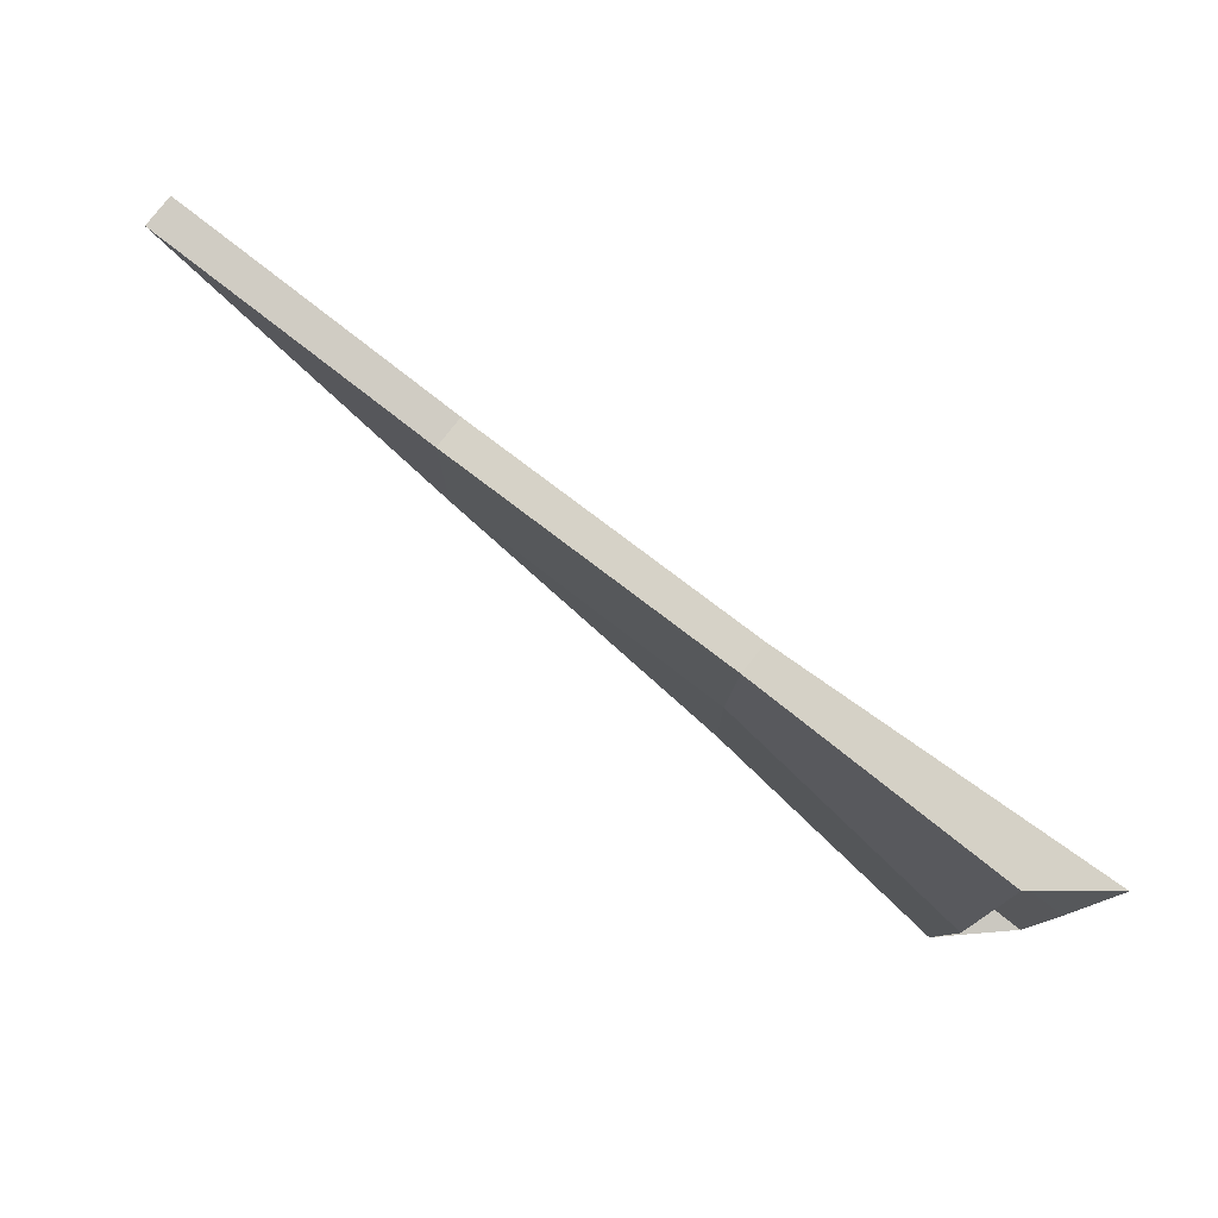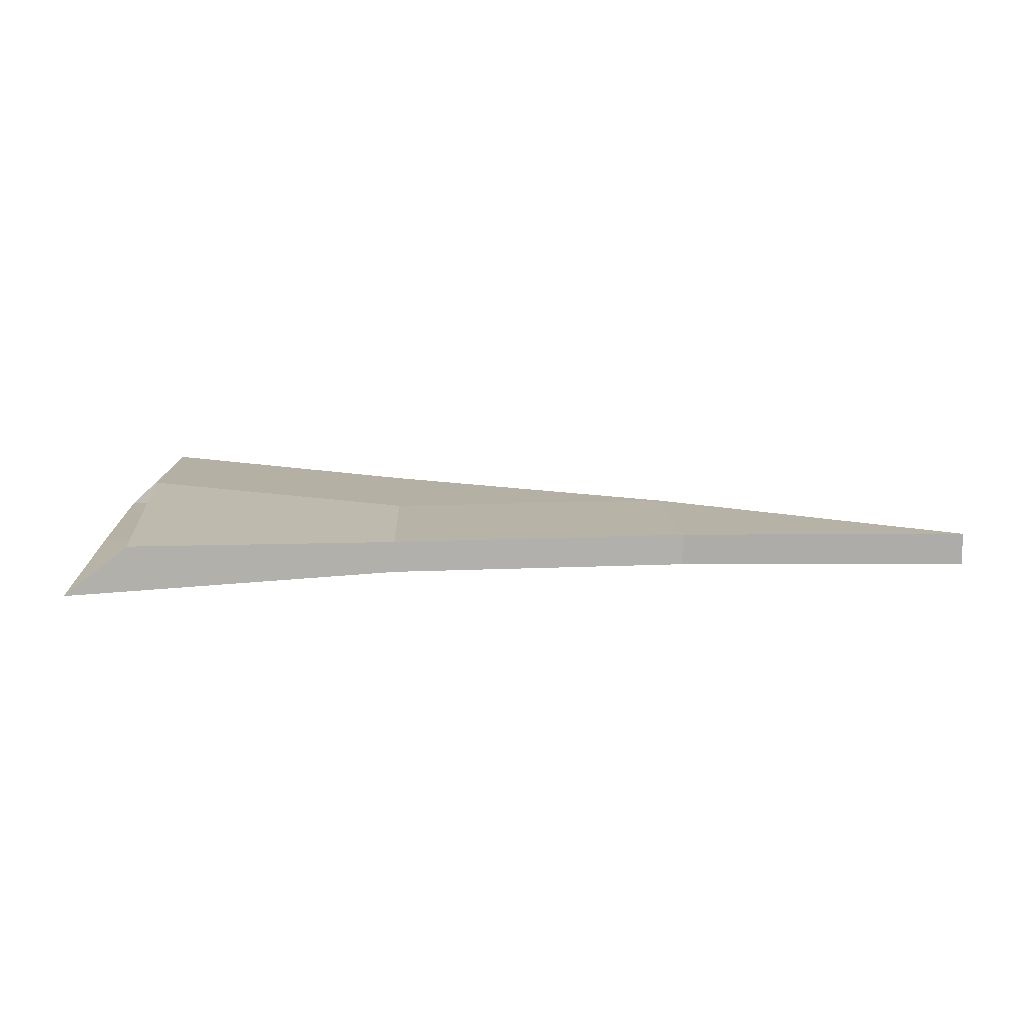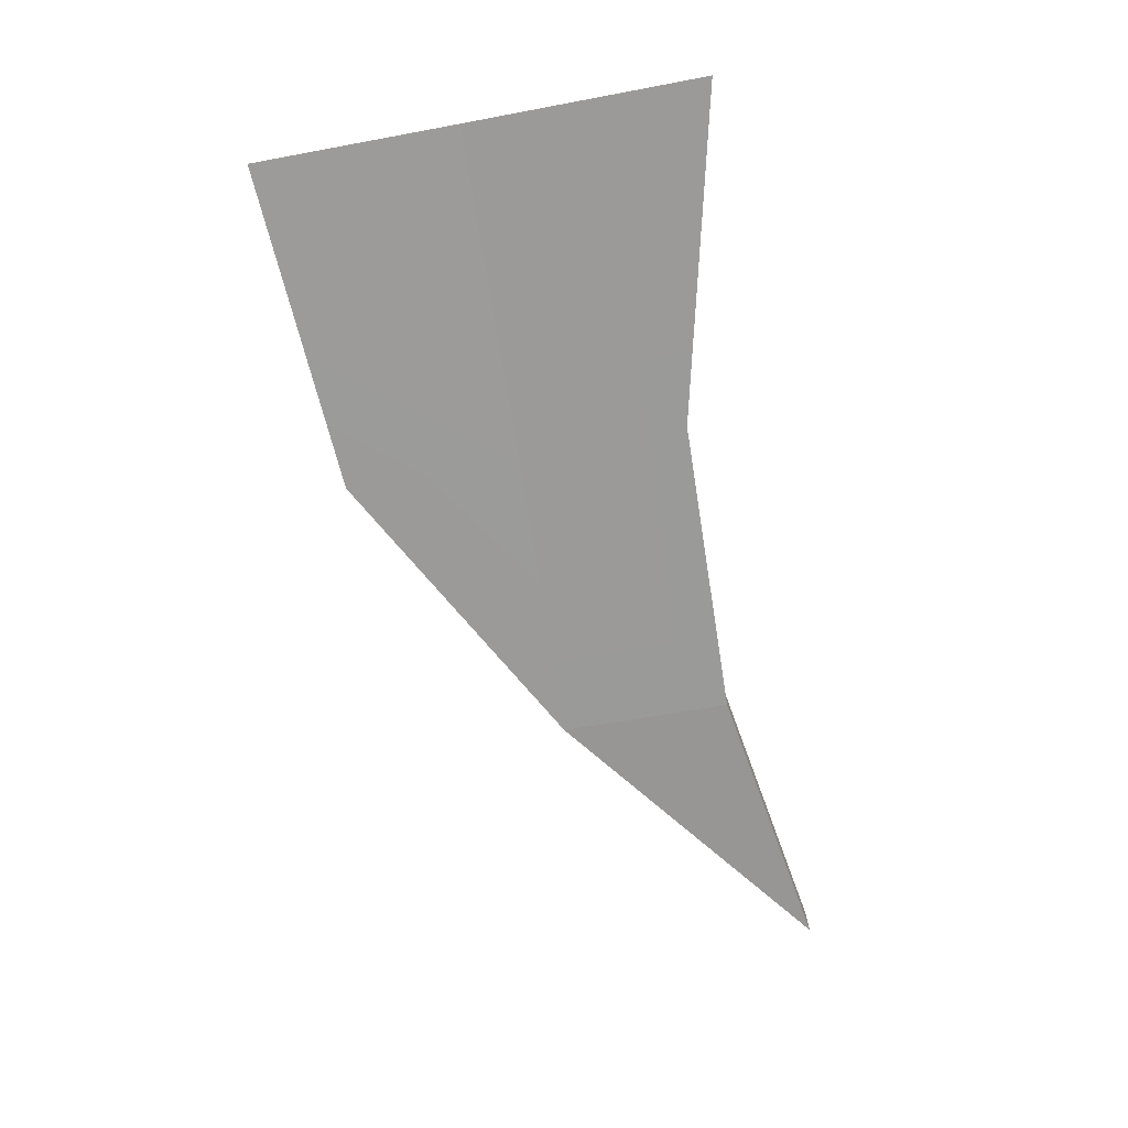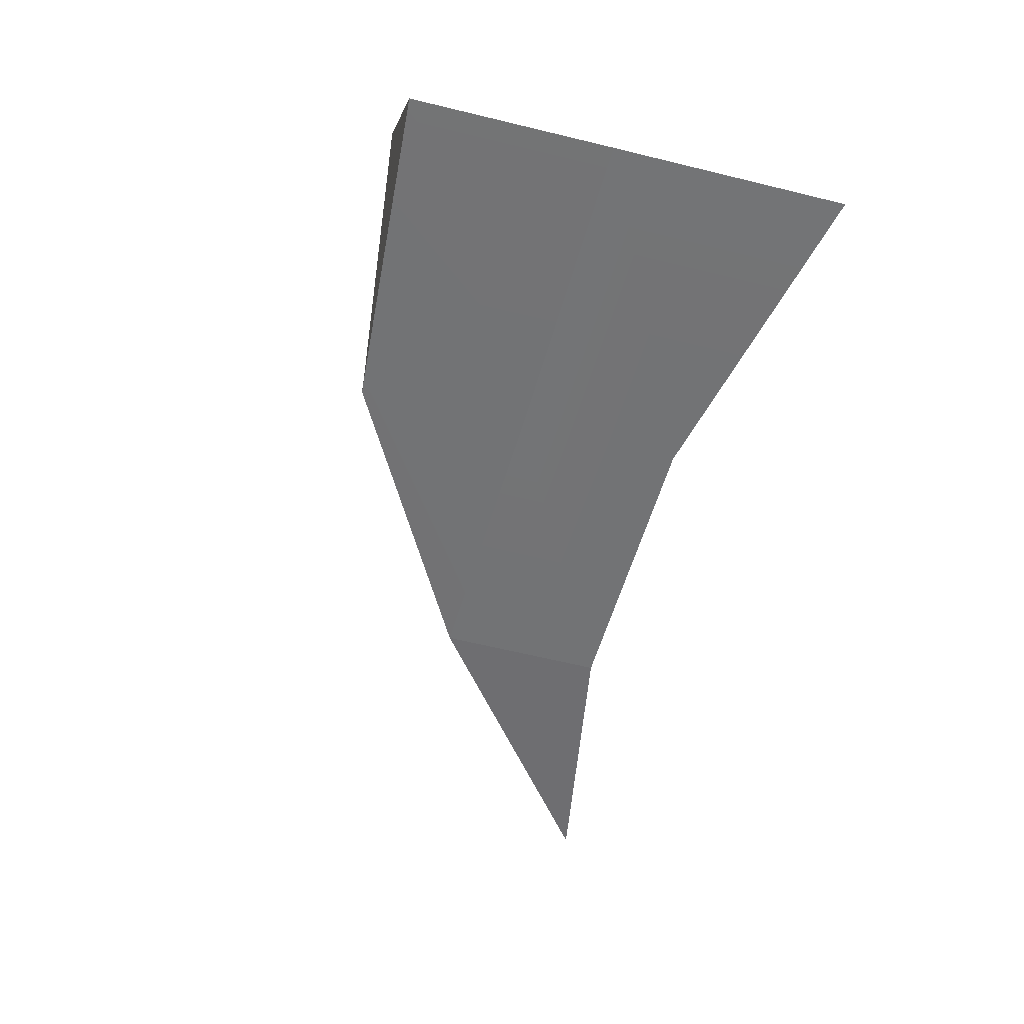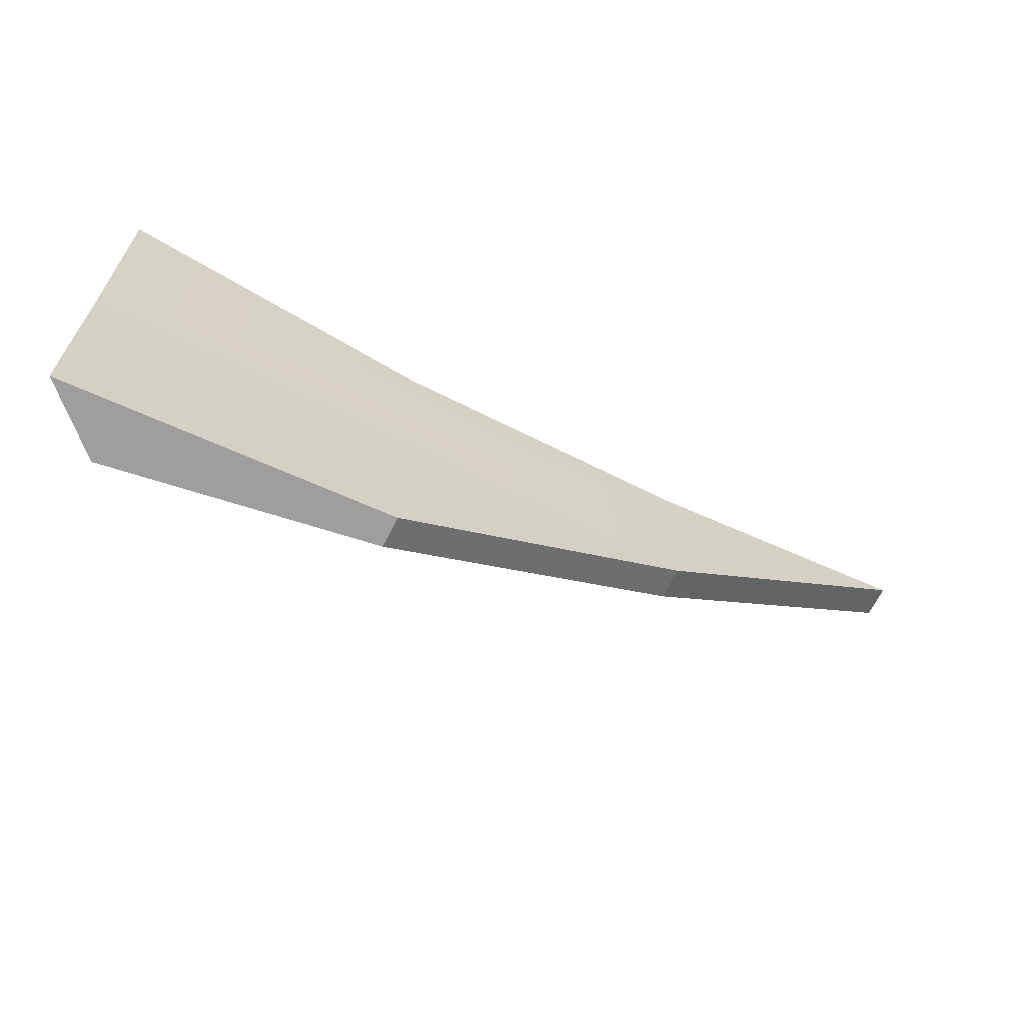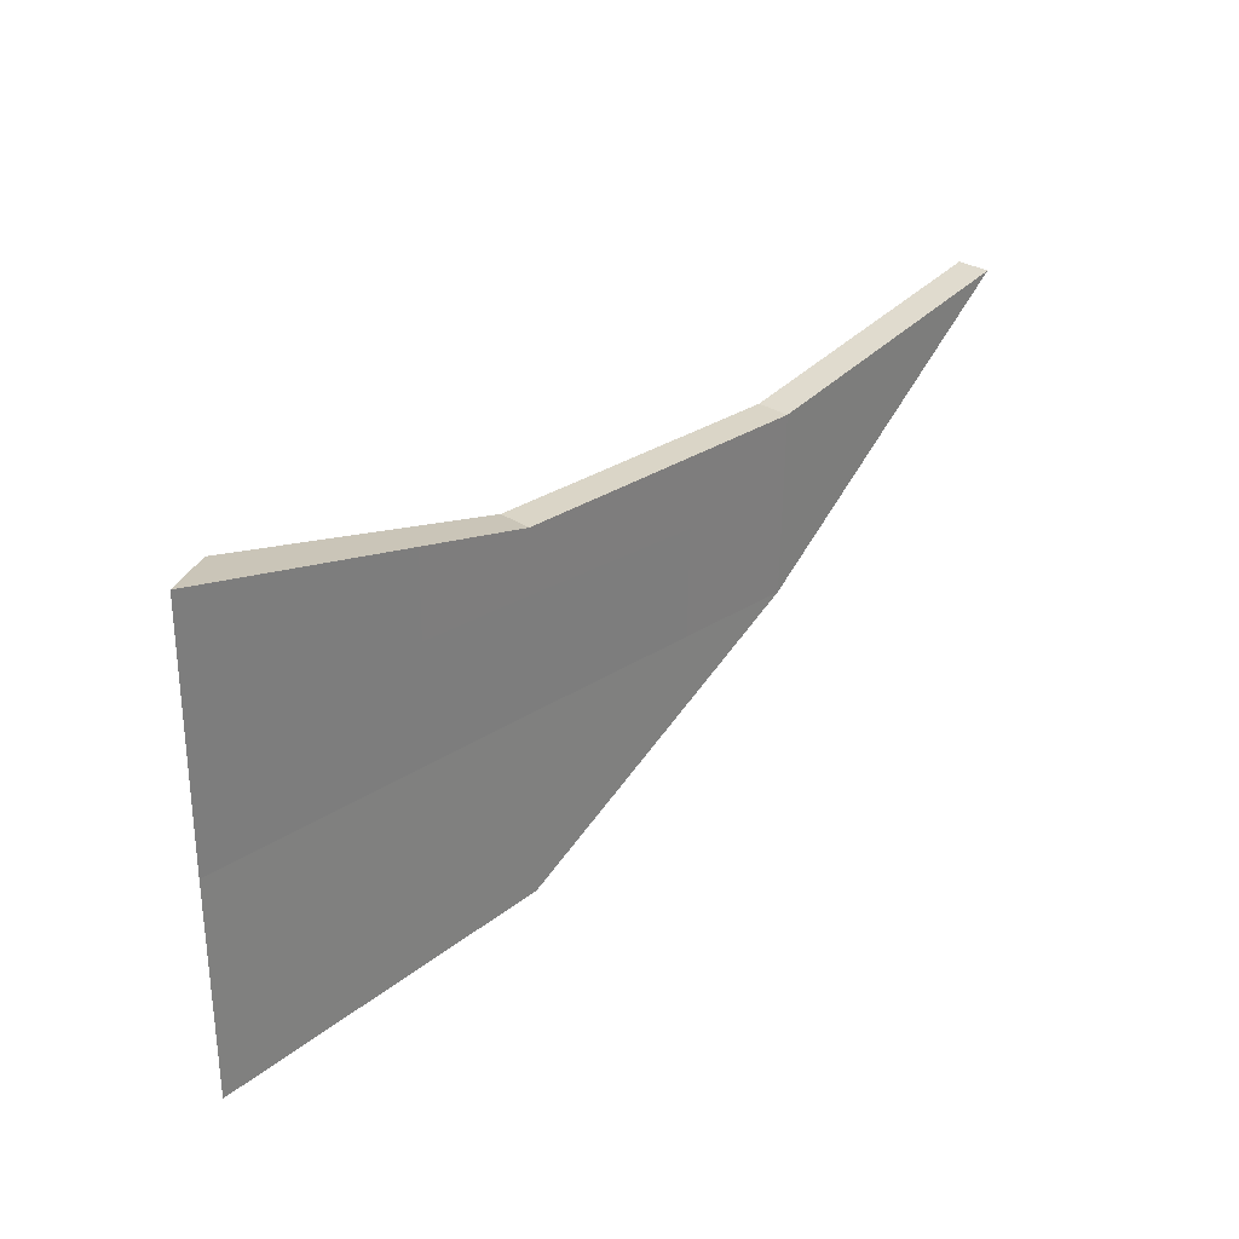
<metadata>
{"format":"obj","ext":"obj","renderer":"f3d","projection":"perspective","resolution":1024,"background":"white","views":[{"elev":78.9,"azim":-142.1,"up":"+Z"},{"elev":11.8,"azim":-3.1,"up":"+Y"},{"elev":-69.8,"azim":-79.5,"up":"+Y"},{"elev":-56.0,"azim":-104.2,"up":"+Y"},{"elev":-65.9,"azim":-25.9,"up":"+Z"},{"elev":29.8,"azim":-45.7,"up":"+Z"}]}
</metadata>
<code>
g default
v 0.009384 -0.08359 -0.3774
v 0.002844 -0.07229 -0.000436
v 0.007439 -0.1117 0.4318
v 0.5098 -0.1293 -0.3263
v 0.513 -0.1278 -0.000174
v 0.5061 -0.1348 0.3178
v 1.073 -0.126 -0.01688
v 1.075 -0.13 0.3042
v 1.61 -0.1151 0.3925
v -0.1058 -0.1891 -0.3646
v -0.1058 -0.1895 0.01653
v -0.1078 -0.1981 0.4617
v 0.5098 -0.1893 -0.3263
v 0.513 -0.1895 0.002364
v 0.5061 -0.1948 0.3178
v 1.073 -0.186 -0.01688
v 1.075 -0.19 0.3042
v 1.61 -0.1751 0.3925
g Ala2:Mesh
f 3 12 15 6
f 6 15 17 8
f 7 16 13 4
f 8 17 18 9
f 10 13 14 11
f 11 14 15 12
f 14 16 17 15
f 14 13 16
f 16 18 17
f 9 18 16 7
f 4 13 10 1
f 2 3 6 5
f 8 7 5 6
f 1 2 5 4
f 7 4 5
f 9 7 8

</code>
